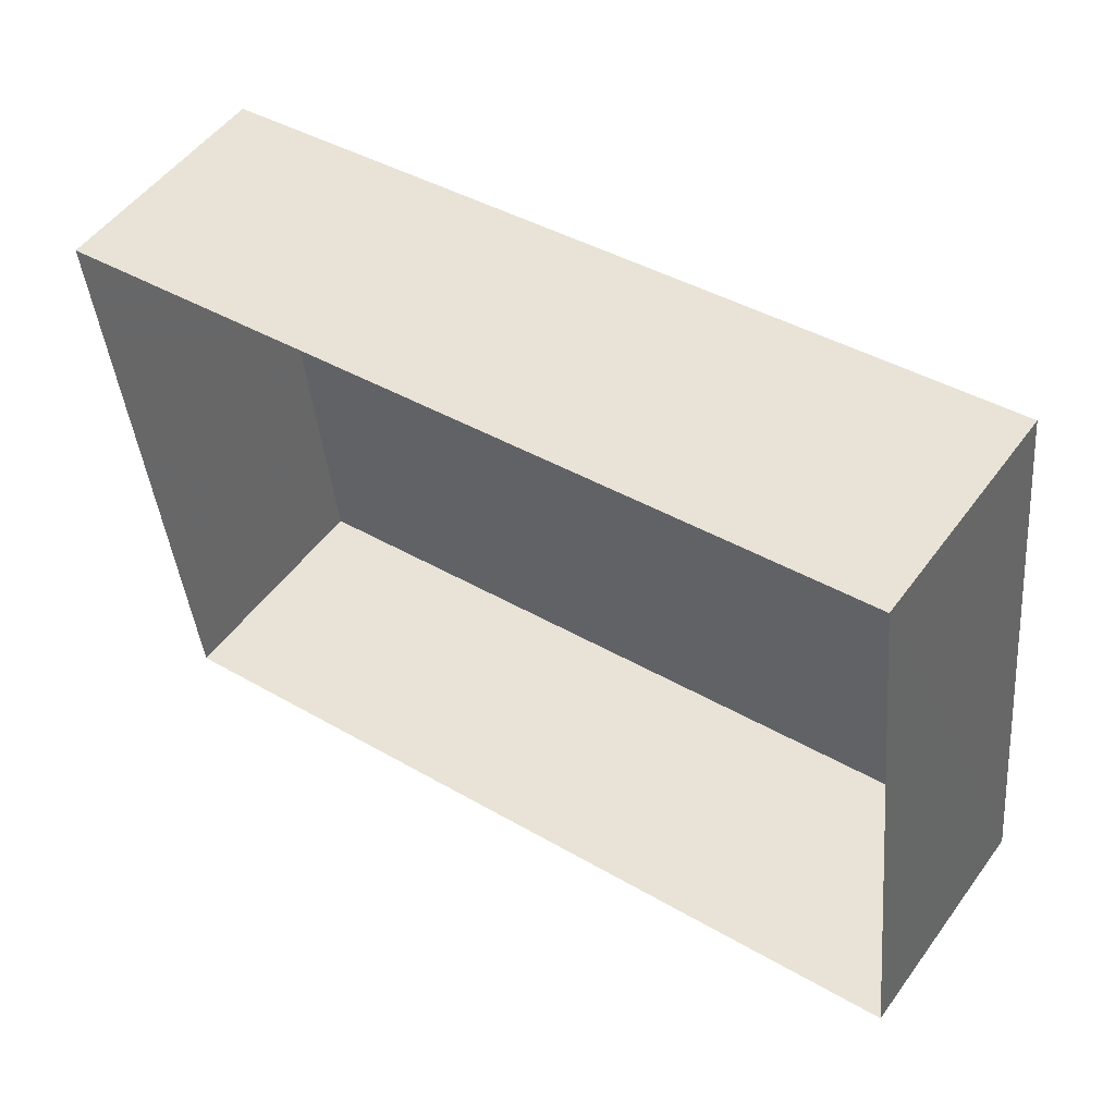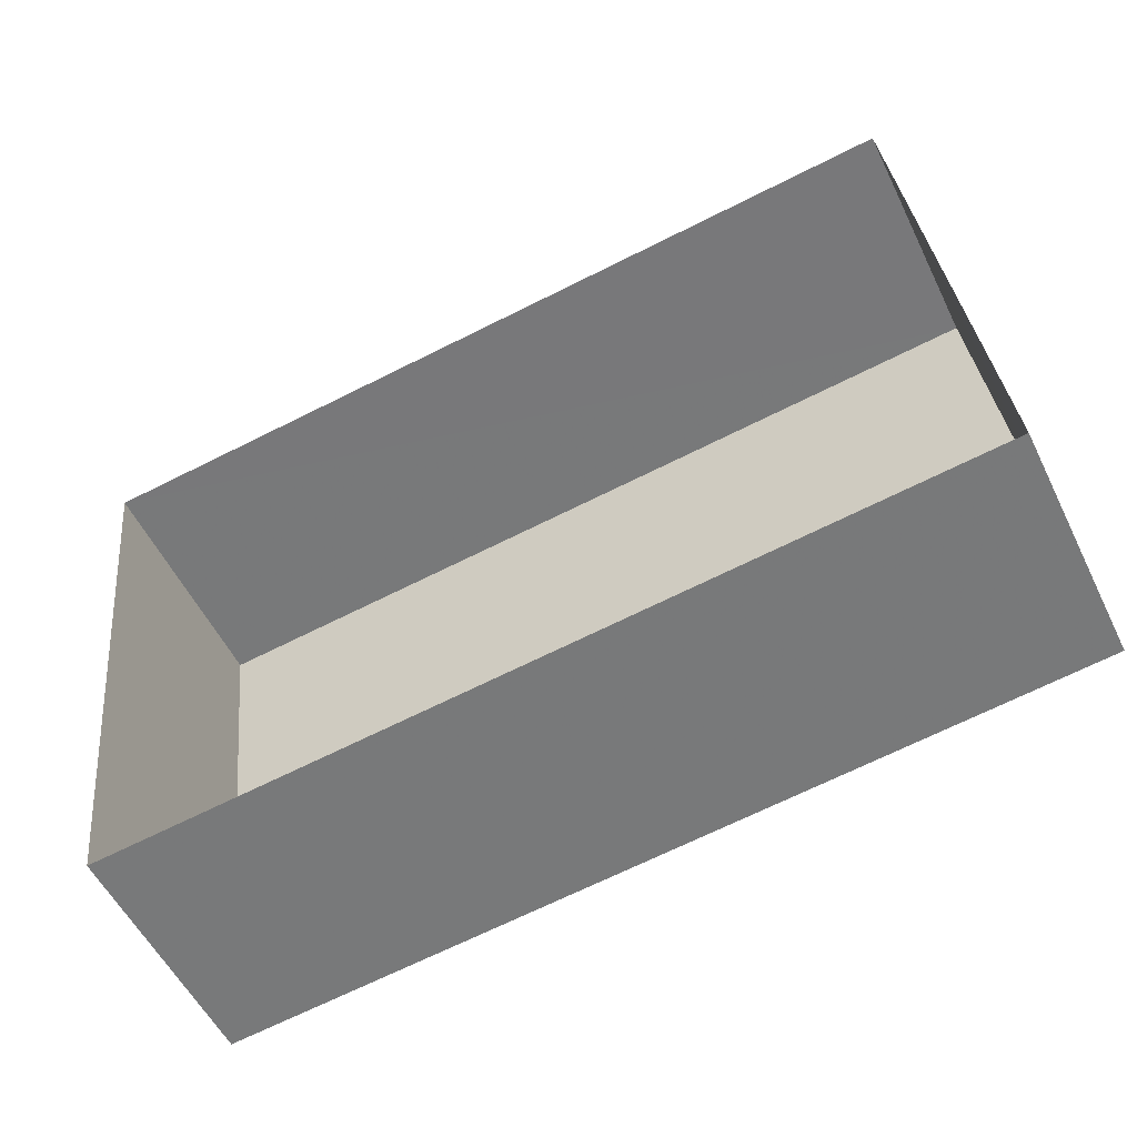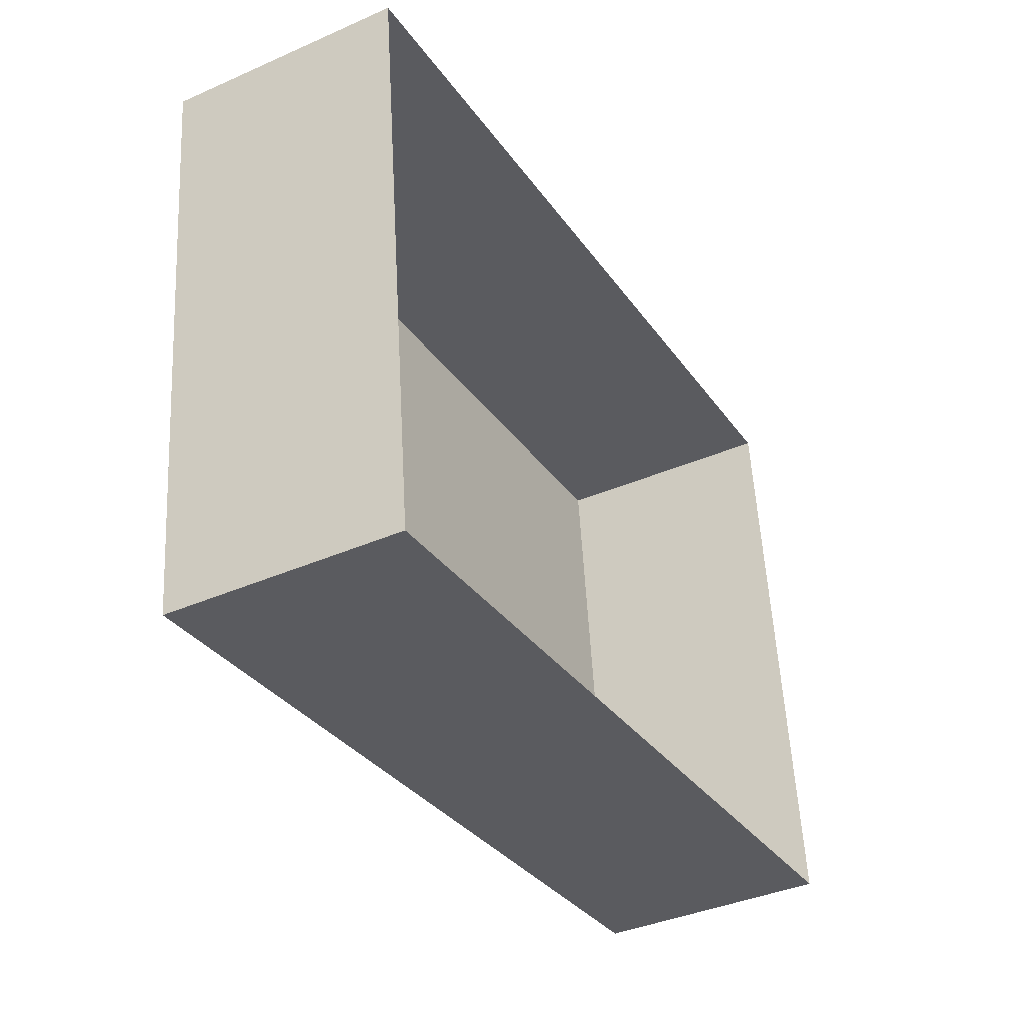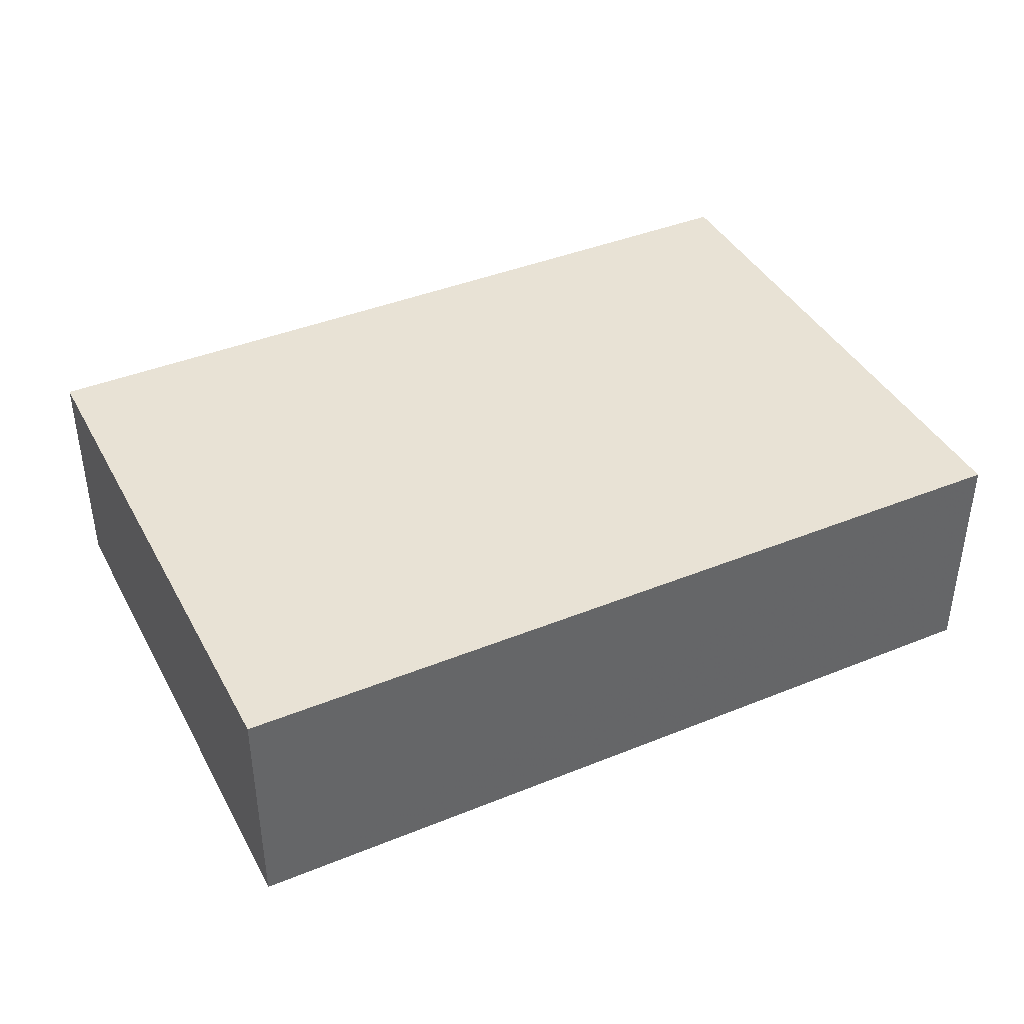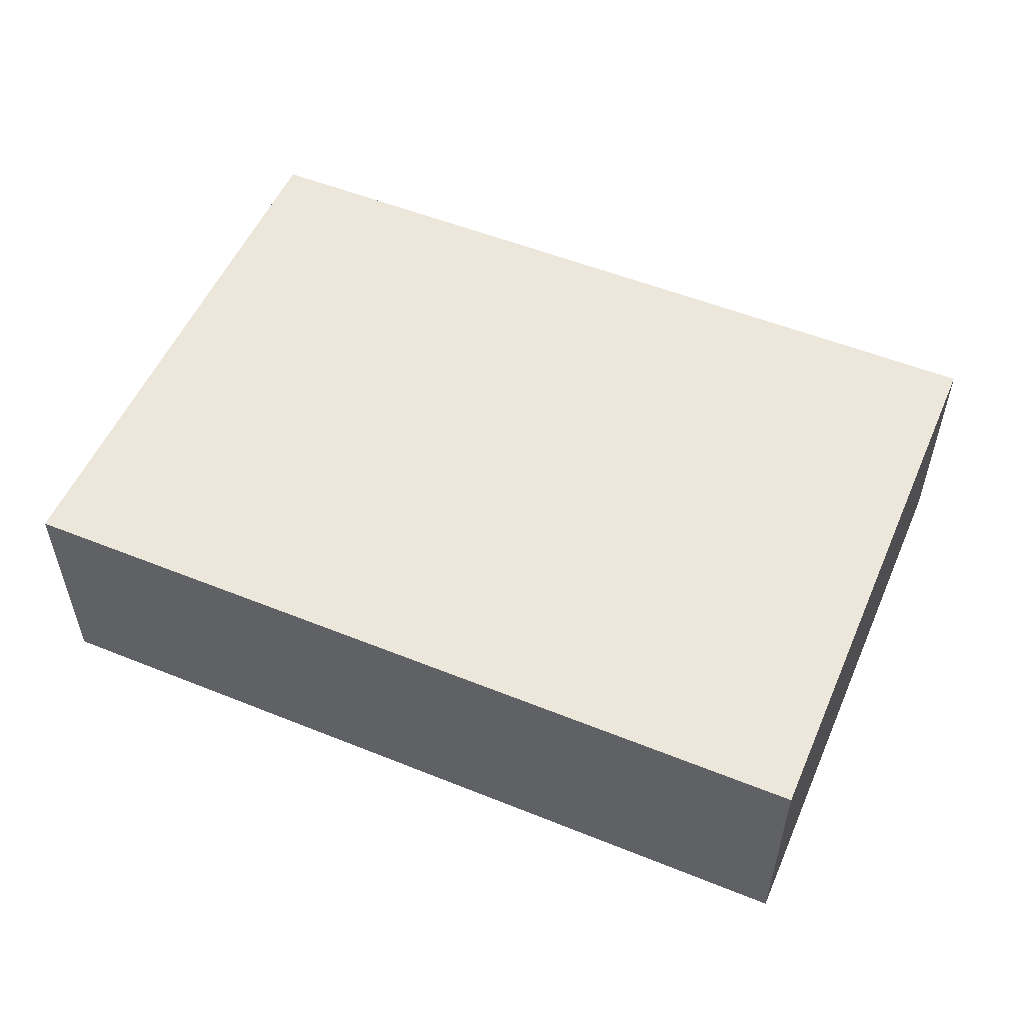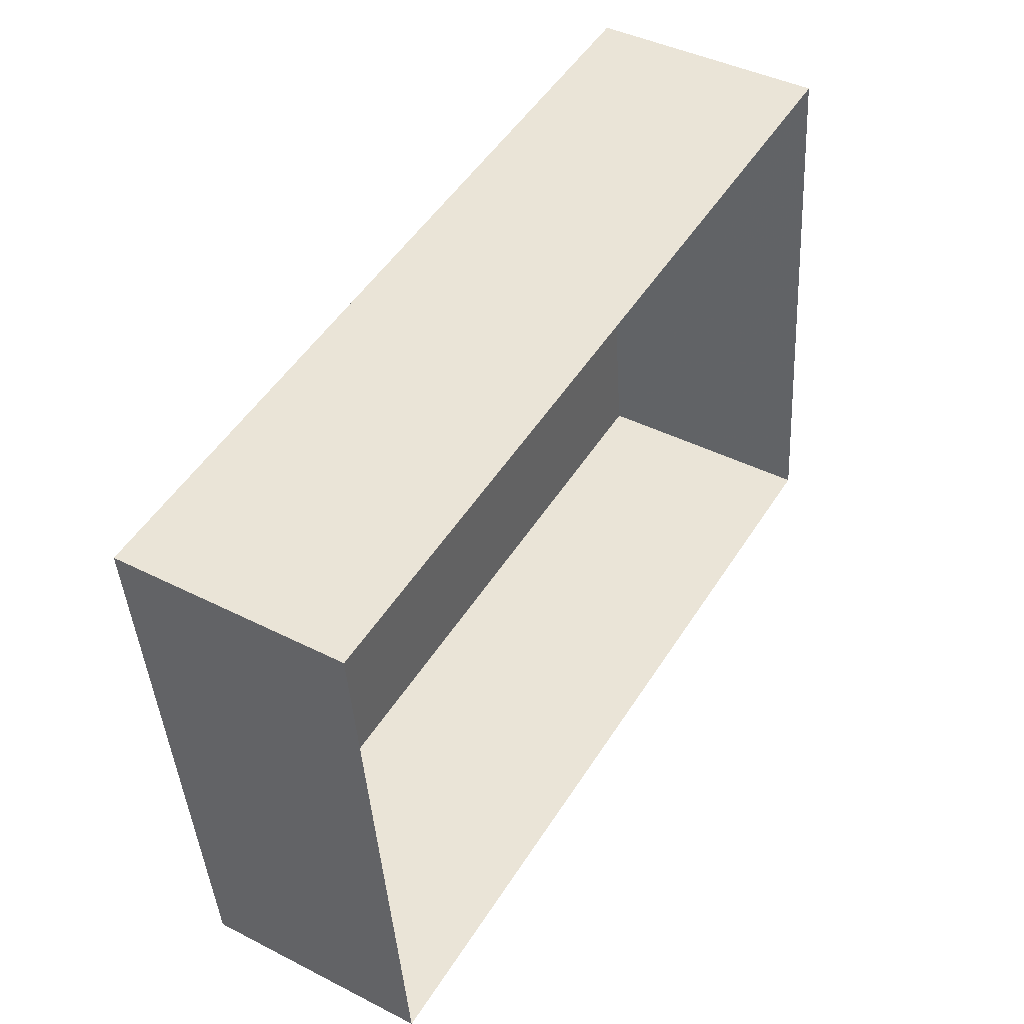
<metadata>
{"format":"obj","ext":"obj","renderer":"f3d","projection":"perspective","resolution":1024,"background":"white","views":[{"elev":51.8,"azim":-144.9,"up":"+Y"},{"elev":-54.4,"azim":-154.2,"up":"+Y"},{"elev":-39.0,"azim":119.0,"up":"+Y"},{"elev":40.8,"azim":147.2,"up":"+Z"},{"elev":53.7,"azim":16.8,"up":"+Z"},{"elev":42.3,"azim":121.4,"up":"+Y"}]}
</metadata>
<code>
v -8.884e+04 -9.878e+04 8.864
v -8.885e+04 -9.879e+04 8.863
v -8.885e+04 -9.878e+04 8.864
v -8.884e+04 -9.879e+04 8.863
v -8.885e+04 -9.879e+04 12
v -8.884e+04 -9.878e+04 12
v -8.885e+04 -9.878e+04 12
v -8.884e+04 -9.879e+04 12
f 1 2 3
f 1 4 2
f 5 6 7
f 5 8 6
f 7 1 3
f 7 6 1
f 6 4 1
f 6 8 4
f 5 3 2
f 5 7 3
f 5 2 4
f 8 5 4

</code>
